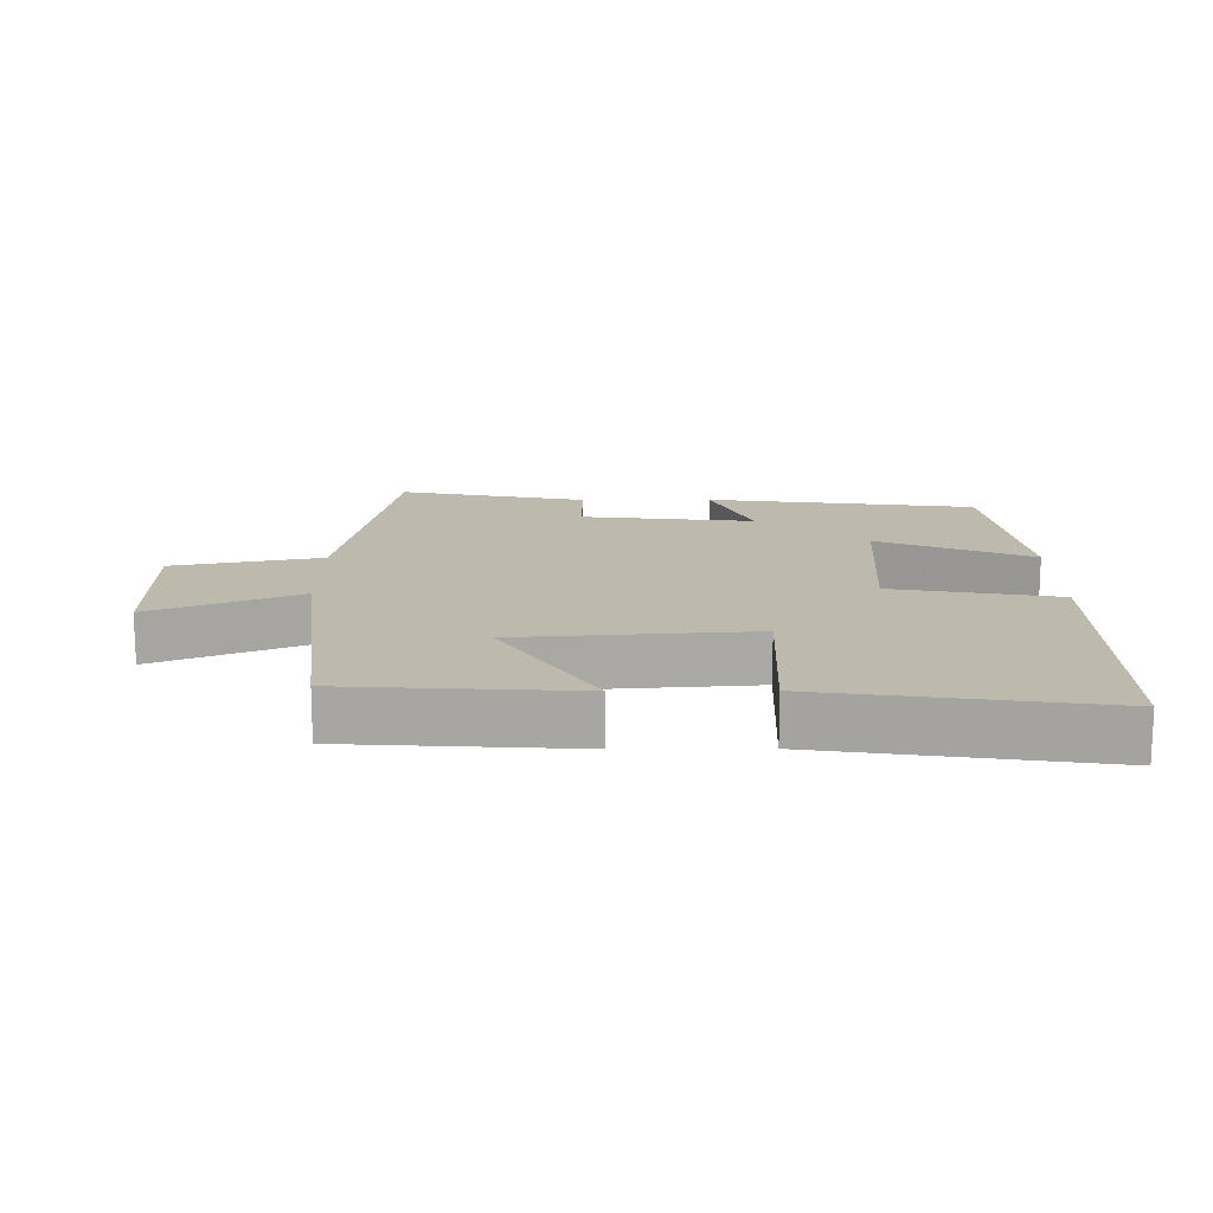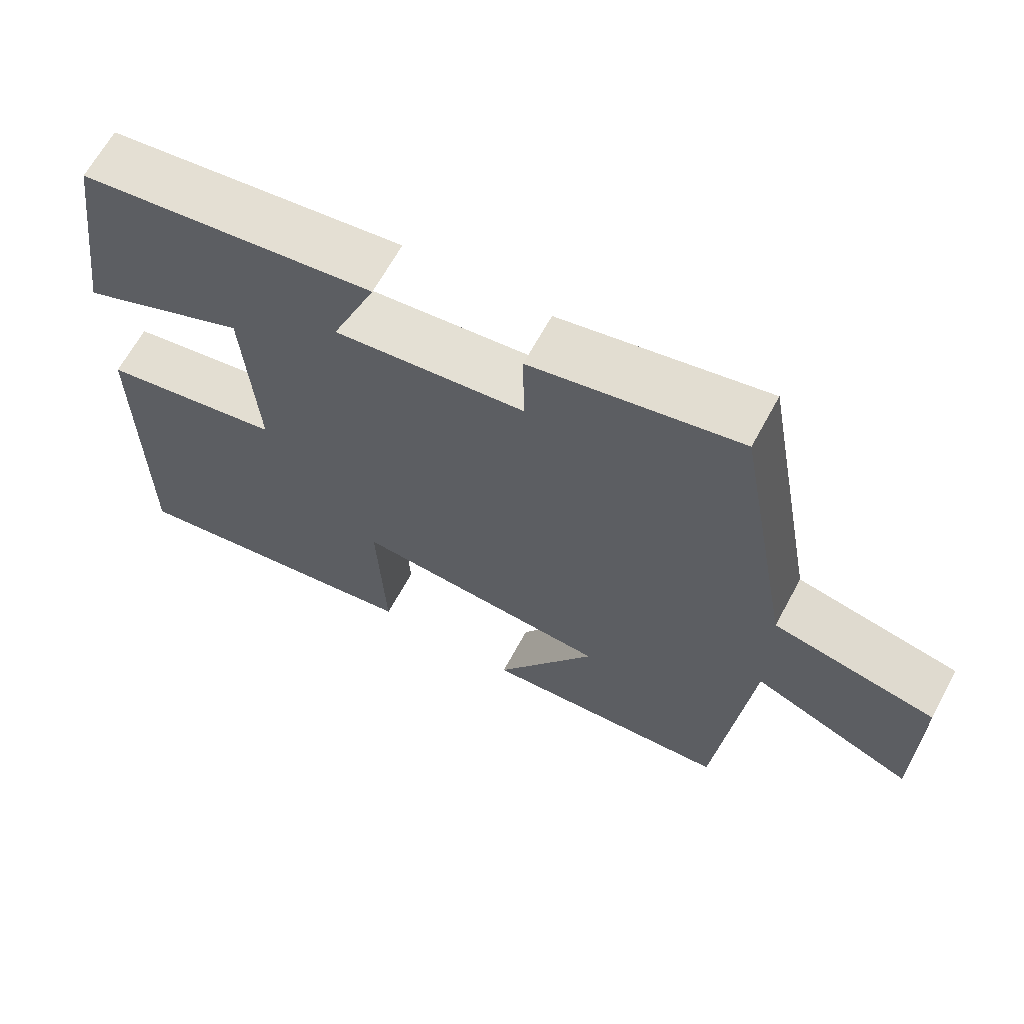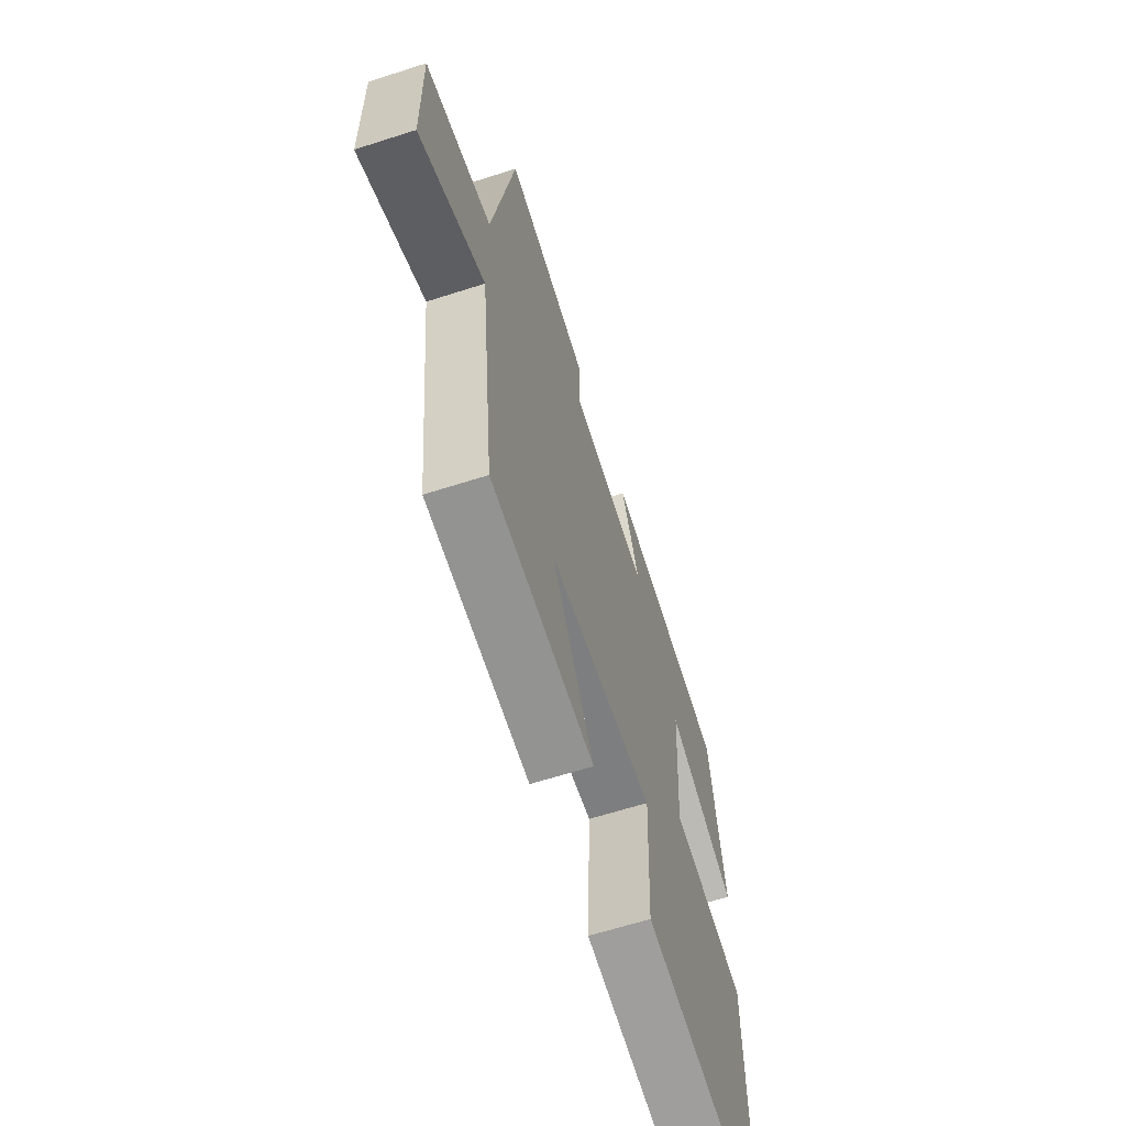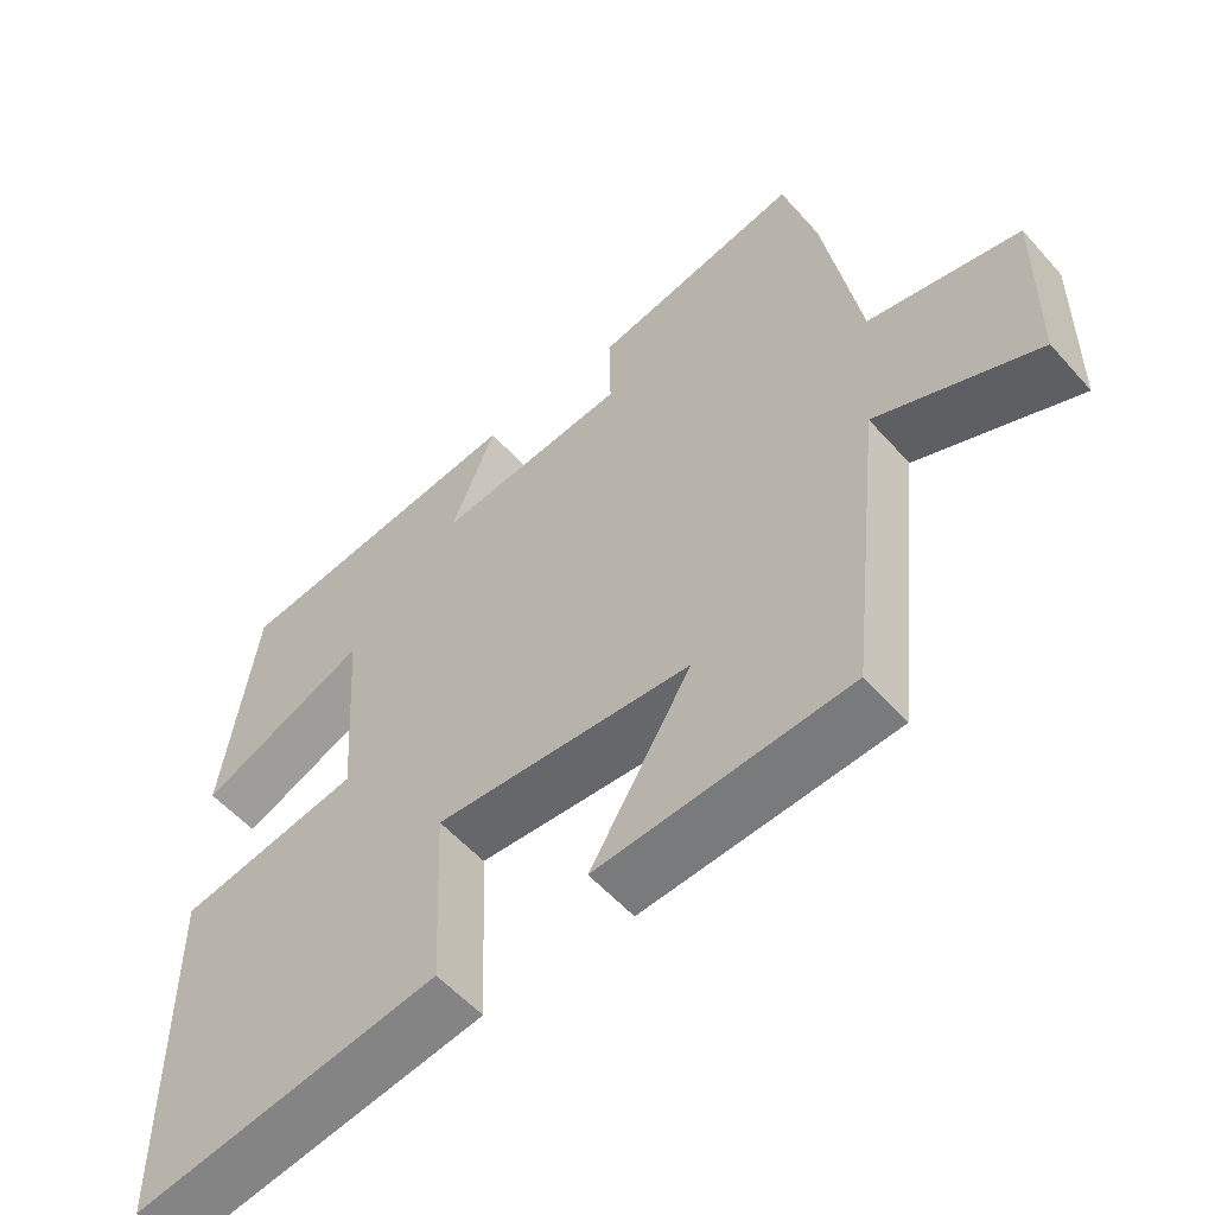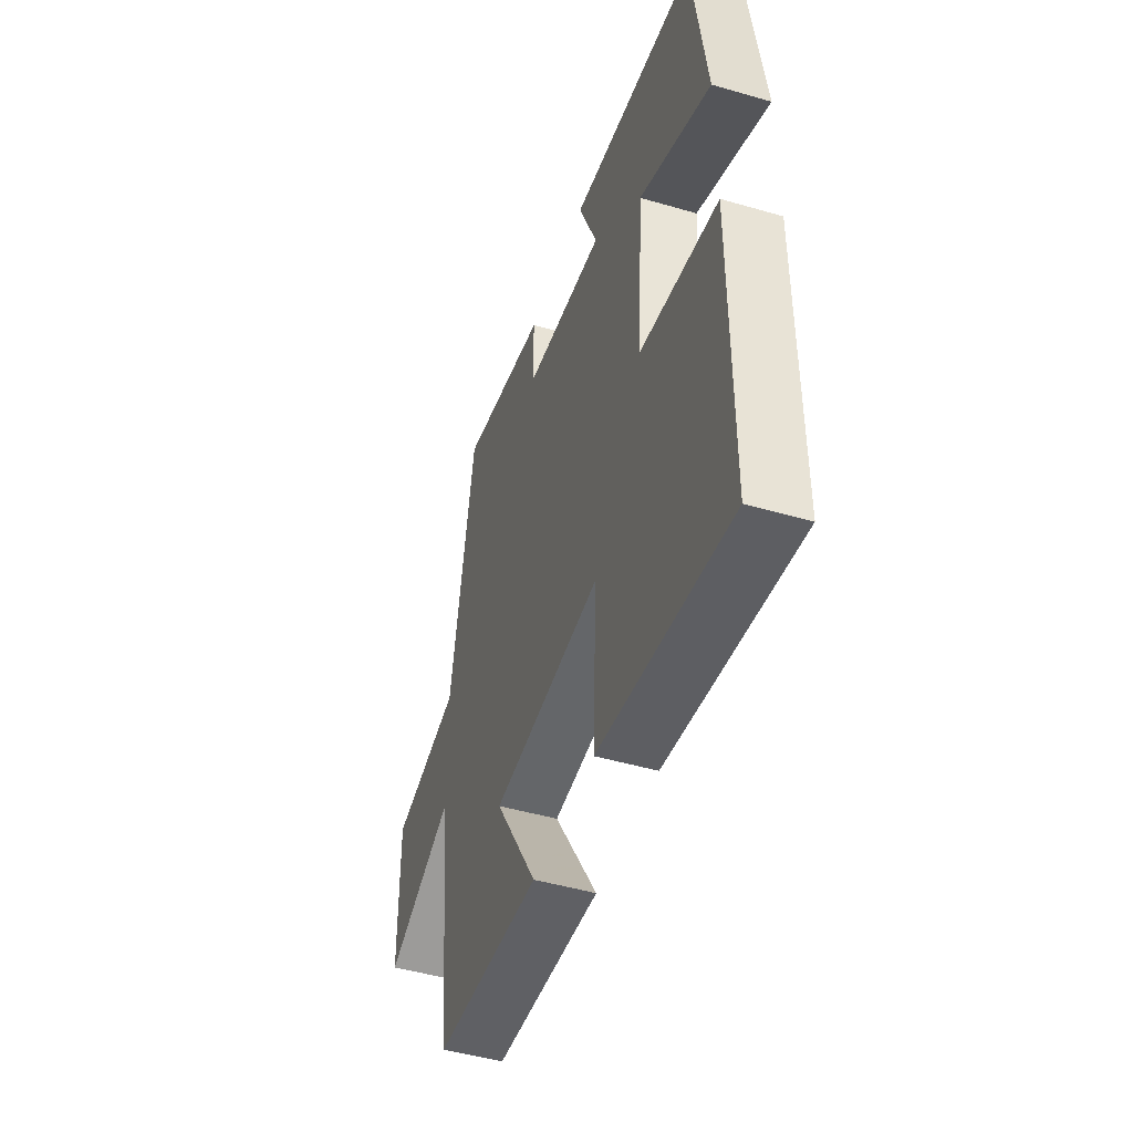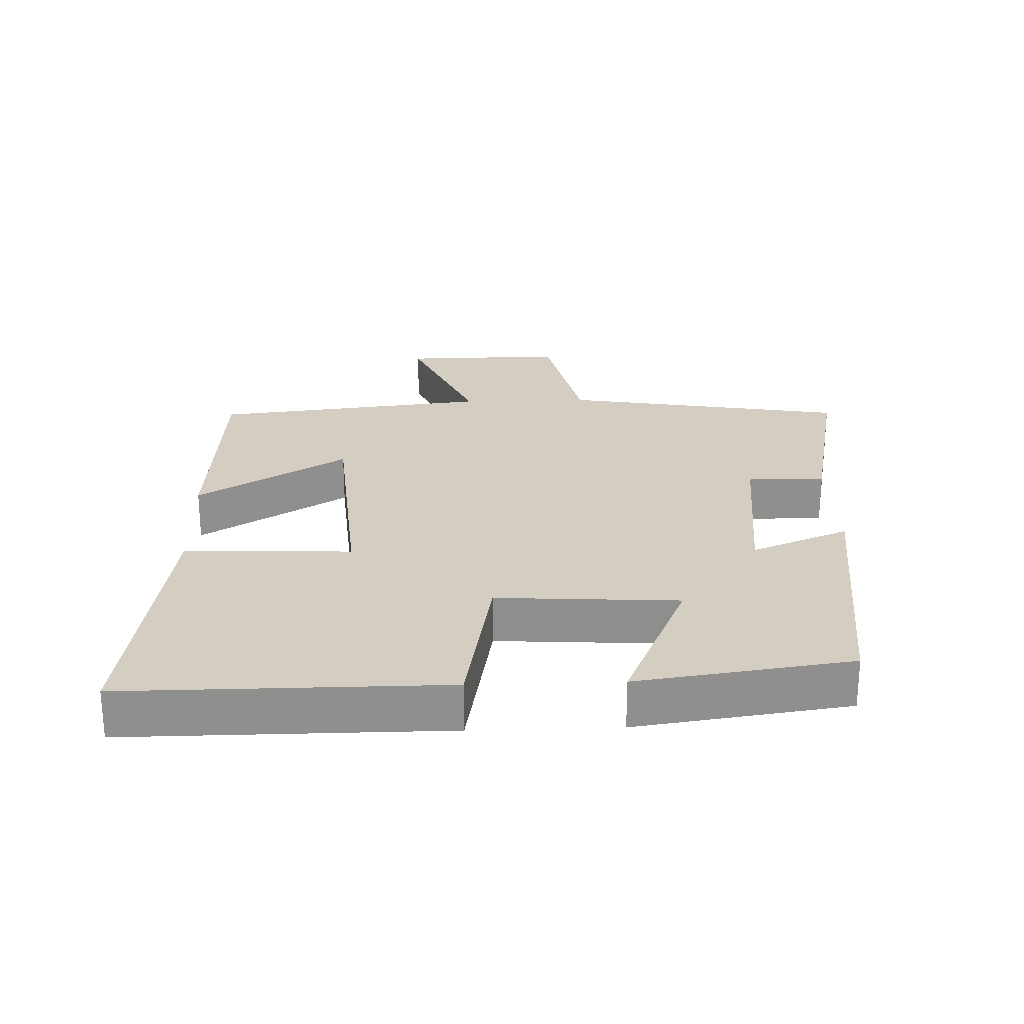
<metadata>
{"format":"obj","ext":"obj","renderer":"f3d","projection":"perspective","resolution":1024,"background":"white","views":[{"elev":15.2,"azim":179.6,"up":"+Y"},{"elev":65.3,"azim":28.4,"up":"+Z"},{"elev":-63.2,"azim":108.0,"up":"+Z"},{"elev":-55.3,"azim":40.7,"up":"+Z"},{"elev":-47.5,"azim":-108.2,"up":"+Z"},{"elev":25.0,"azim":-92.1,"up":"+Y"}]}
</metadata>
<code>
v -0.5 0.07 -0.563
v -0.5 0.07 -0.088
v -0.254 0.07 -0.043
v -0.272 0.07 0.227
v -0.5 0.07 0.128
v -0.455 0.07 0.446
v -0.053 0.07 0.5
v -0.113 0.07 0.354
v 0.145 0.07 0.384
v 0.143 0.07 0.5
v 0.424 0.07 0.559
v 0.5 0.07 0.133
v 0.72 0.07 0.087
v 0.718 0.07 -0.155
v 0.5 0.07 -0.063
v 0.454 0.07 -0.478
v 0.115 0.07 -0.5
v 0.252 0.07 -0.276
v -0.096 0.07 -0.25
v -0.085 0.07 -0.5
v -0.5 0 -0.563
v -0.5 0 -0.088
v -0.254 0 -0.043
v -0.272 0 0.227
v -0.5 0 0.128
v -0.455 0 0.446
v -0.053 0 0.5
v -0.113 0 0.354
v 0.145 0 0.384
v 0.143 0 0.5
v 0.424 0 0.559
v 0.5 0 0.133
v 0.72 0 0.087
v 0.718 0 -0.155
v 0.5 0 -0.063
v 0.454 0 -0.478
v 0.115 0 -0.5
v 0.252 0 -0.276
v -0.096 0 -0.25
v -0.085 0 -0.5
f 1 2 3
f 20 1 3
f 19 20 3
f 18 19 3 4
f 15 16 17 18
f 15 18 4
f 12 13 14 15
f 11 12 15
f 10 11 15
f 9 10 15
f 8 9 15 4
f 6 7 8
f 5 6 8
f 4 5 8
f 23 22 21
f 23 21 40
f 23 40 39
f 24 23 39 38
f 38 37 36 35
f 24 38 35
f 35 34 33 32
f 35 32 31
f 35 31 30
f 35 30 29
f 24 35 29 28
f 28 27 26
f 28 26 25
f 28 25 24
f 1 21 22 2
f 2 22 23 3
f 3 23 24 4
f 4 24 25 5
f 5 25 26 6
f 6 26 27 7
f 7 27 28 8
f 8 28 29 9
f 9 29 30 10
f 10 30 31 11
f 11 31 32 12
f 12 32 33 13
f 13 33 34 14
f 14 34 35 15
f 15 35 36 16
f 16 36 37 17
f 17 37 38 18
f 18 38 39 19
f 19 39 40 20
f 20 40 21 1

</code>
